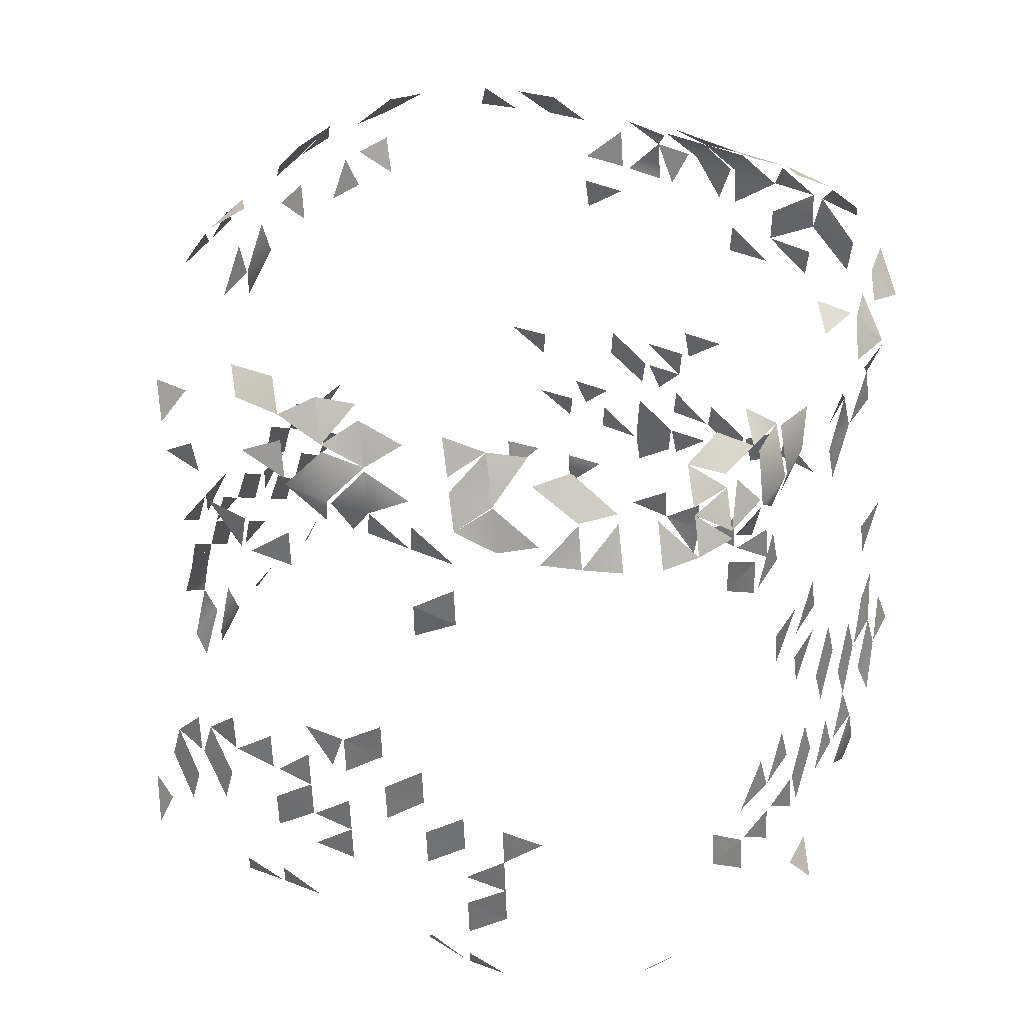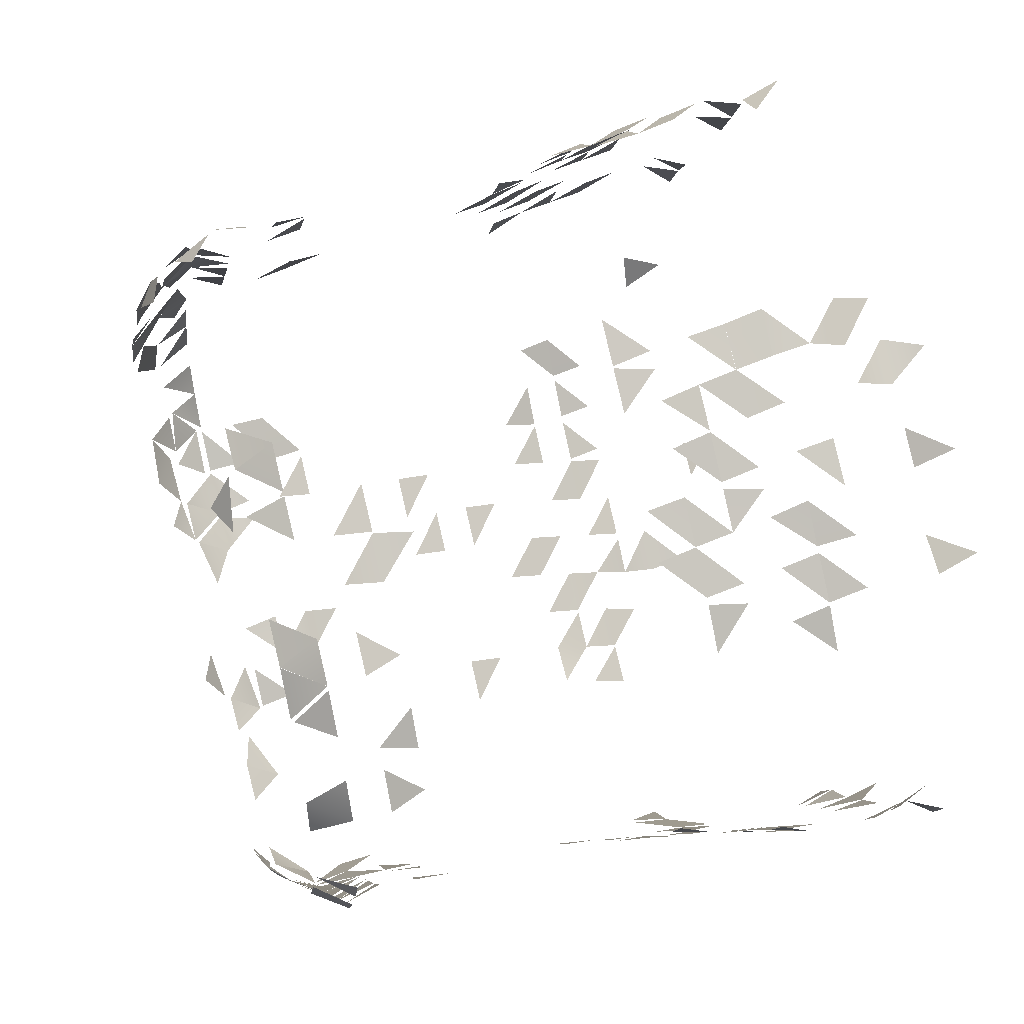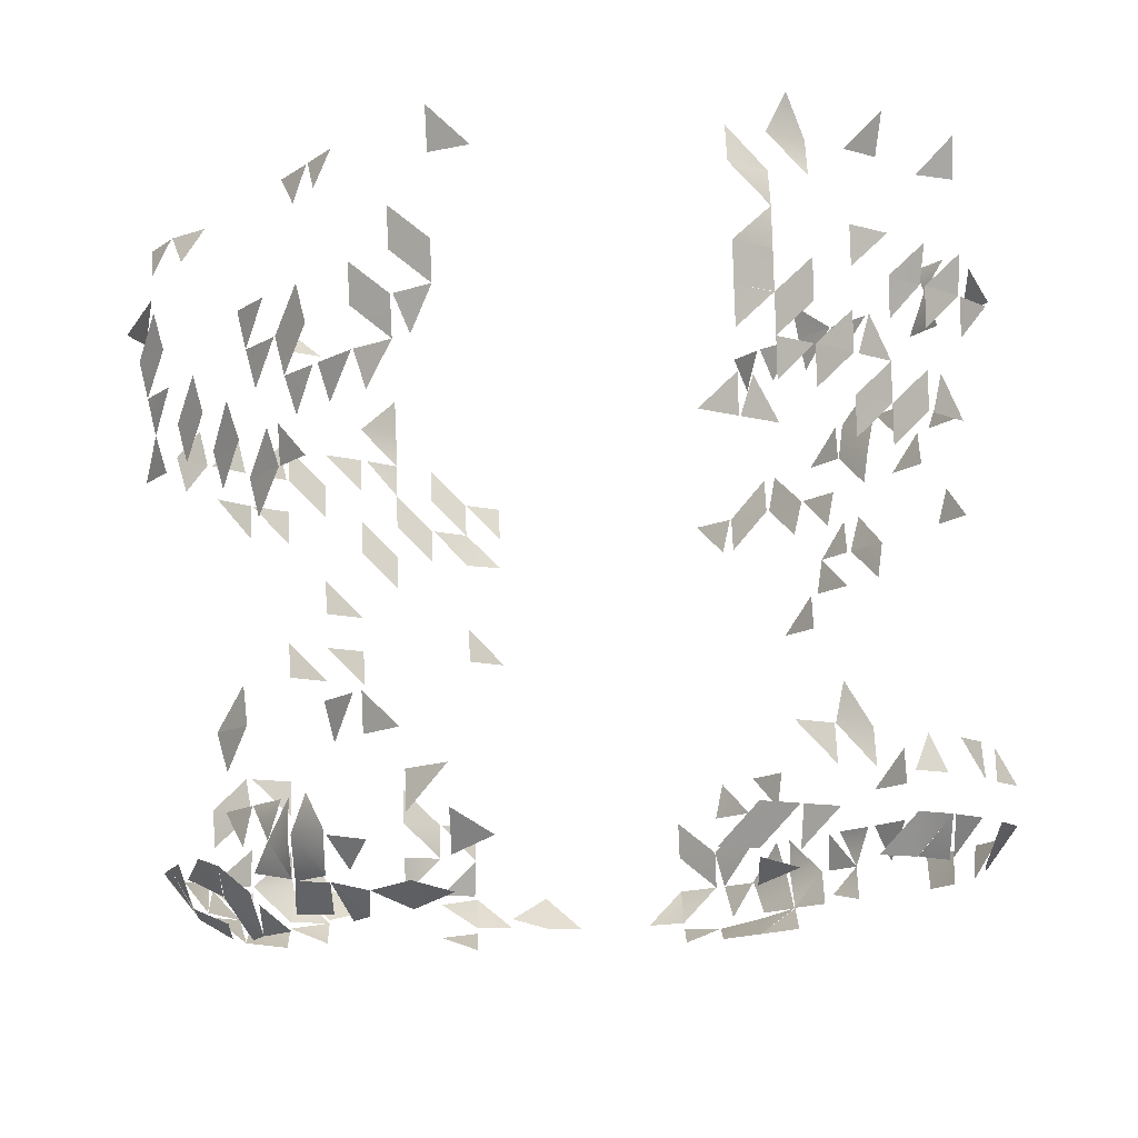
<metadata>
{"format":"obj","ext":"obj","renderer":"f3d","projection":"perspective","resolution":1024,"background":"white","views":[{"elev":42.3,"azim":-99.9,"up":"+Z"},{"elev":46.7,"azim":73.2,"up":"+Y"},{"elev":77.6,"azim":-2.3,"up":"+Y"}]}
</metadata>
<code>
v -0.01823 -0.005871 0.0137
v -0.0137 -0.01029 0.0137
v -0.01633 -0.007828 0.0137
v -0.01595 -0.007828 0.01566
v -0.01761 -0.006097 0.01566
v -0.01566 -0.007751 0.01761
v -0.01424 -0.009785 0.0137
v -0.01383 -0.009785 0.01566
v -0.01566 -0.008152 0.01566
v -0.0137 -0.009437 0.01761
v -0.02062 -0.001957 0.009785
v -0.02001 0 0.007828
v -0.02135 0 0.009785
v -0.01926 -0.003914 0.01566
v -0.01783 -0.005871 0.01566
v -0.01783 -0.005871 0.01566
v -0.01877 -0.003914 0.01761
v -0.01566 -0.007284 0.01957
v -0.0173 -0.005871 0.01761
v -0.0137 -0.009013 0.01957
v -0.01558 -0.007828 0.01761
v -0.0137 -0.008239 0.02544
v -0.0137 -0.008063 0.0274
v -0.01566 -0.006153 0.03327
v -0.0137 -0.007688 0.03327
v -0.007828 -0.0151 0.009785
v -0.009785 -0.01381 0.01174
v -0.007828 -0.0155 0.01174
v -0.007828 -0.01518 0.0137
v -0.007828 -0.01457 0.01566
v -0.009482 -0.0137 0.0137
v -0.007828 -0.01409 0.01761
v -0.005871 -0.01556 0.01761
v -0.001957 -0.01894 0.01566
v -0.001957 -0.01826 0.01761
v -0.003837 -0.01761 0.01566
v -0.005871 -0.01681 0.0137
v -0.003914 -0.01756 0.01566
v -0.005871 -0.01605 0.01566
v -0.003914 -0.01706 0.01761
v -0.005871 -0.0151 0.01957
v -0.007828 -0.01409 0.01761
v -0.003914 -0.01646 0.01957
v -0.005749 -0.01566 0.01761
v -0.001957 -0.01755 0.01957
v -0.003914 -0.01586 0.02544
v -0.003914 -0.01614 0.02348
v -0.001957 -0.01749 0.02544
v -0.01188 -0.01174 0.007828
v -0.0137 -0.01174 0.006264
v -0.0137 -0.01039 0.007828
v -0.009785 -0.01345 0.0137
v -0.01174 -0.01152 0.01566
v -0.0137 -0.009898 0.01566
v -0.01174 -0.01105 0.01761
v -0.009785 -0.01298 0.01566
v -0.01174 -0.01195 0.0137
v -0.009785 -0.0125 0.01761
v -0.01174 -0.01018 0.02153
v -0.01174 -0.009944 0.02348
v -0.009785 -0.01155 0.02348
v -0.009785 -0.01144 0.02544
v -0.007828 -0.0136 0.01957
v -0.009785 -0.01205 0.01957
v -0.007828 -0.01316 0.02153
v -0.009785 -0.0112 0.0274
v -0.01174 -0.009893 0.02544
v -0.01174 -0.00969 0.0274
v -0.007828 -0.01234 0.03327
v -0.01596 -0.005871 0.03327
v -0.0137 -0.007336 0.03522
v -0.0137 -0.007116 0.03718
v -0.0137 -0.00768 0.03914
v -0.01566 -0.006005 0.03914
v -0.0137 -0.006184 0.0411
v -0.01781 -0.003914 0.03914
v -0.01761 -0.001957 0.04083
v -0.01887 -0.001957 0.03914
v -0.01799 0 0.0411
v -0.01948 0 0.03914
v -0.01934 0.001957 0.03914
v -0.01753 -0.003914 0.03522
v -0.01569 -0.005871 0.03522
v -0.01746 -0.003914 0.03718
v -0.01569 -0.005871 0.03522
v -0.01566 -0.005571 0.03718
v -0.01581 -0.005871 0.03914
v -0.01761 -0.004114 0.03914
v -0.01761 -0.003914 0.03949
v -0.01566 -0.005871 0.03951
v -0.01566 -0.004558 0.0411
v -0.01761 -0.003914 0.03949
v -0.01616 -0.003914 0.0411
v -0.01566 -0.001957 0.04249
v -0.01729 -0.001957 0.0411
v -0.01566 -0.003914 0.04157
v -0.0137 -0.005871 0.04146
v -0.0137 -0.003914 0.04264
v -0.005871 -0.0137 0.03973
v -0.003914 -0.0153 0.03522
v -0.003914 -0.015 0.03718
v -0.005797 -0.0137 0.03522
v -0.003914 -0.01566 0.03933
v -0.005871 -0.01411 0.03914
v -0.003914 -0.015 0.03718
v -0.004061 -0.01566 0.03914
v -0.003914 -0.01406 0.0411
v -0.003914 -0.01566 0.03933
v -0.001957 -0.01495 0.0411
v 0 -0.01761 0.03924
v -0.001957 -0.01566 0.04052
v 0 -0.01602 0.0411
v 0 -0.01761 0.03924
v 0.001957 -0.01709 0.0411
v -0.003914 -0.0137 0.04143
v -0.01174 -0.0091 0.03914
v -0.01353 -0.007828 0.03914
v -0.01276 -0.007828 0.03718
v -0.01174 -0.007828 0.0409
v -0.01174 -0.00757 0.0411
v -0.0137 -0.006184 0.0411
v -0.01174 -0.007828 0.0409
v -0.009785 -0.009785 0.0403
v -0.007828 -0.01198 0.03522
v -0.005871 -0.01363 0.03522
v -0.005871 -0.0132 0.03718
v -0.007828 -0.01236 0.03914
v -0.007828 -0.01183 0.03718
v -0.01174 -0.005871 0.04233
v -0.0137 -0.005871 0.04146
v -0.005871 -0.01174 0.04176
v -0.003914 -0.01174 0.04251
v -0.01856 0.009785 0.009785
v -0.01761 0.009683 0.007828
v -0.01886 0.007828 0.007828
v -0.01954 0.007828 0.0137
v -0.01853 0.009785 0.01174
v -0.01806 0.009785 0.0137
v -0.01874 0.007828 0.01761
v -0.01954 0.007828 0.0137
v -0.01914 0.007828 0.01566
v -0.0178 0.009785 0.01566
v -0.01686 0.01174 0.009785
v -0.01755 0.009785 0.007828
v -0.01566 0.01174 0.008079
v -0.01634 0.01174 0.01566
v -0.01738 0.009785 0.01761
v -0.01588 0.01174 0.01761
v -0.01588 0.01174 0.01761
v -0.01448 0.0137 0.01761
v -0.01951 0.005871 0.01957
v -0.01822 0.007828 0.01957
v -0.01693 0.009785 0.01957
v -0.01738 0.009785 0.01761
v -0.01492 0.01174 0.02153
v -0.01538 0.01174 0.01957
v -0.0139 0.0137 0.01957
v -0.01408 0.01174 0.03131
v -0.01561 0.009785 0.03327
v -0.01394 0.01174 0.03327
v -0.01394 0.01174 0.03327
v -0.01329 0.01566 0.01566
v -0.01223 0.01761 0.0137
v -0.01367 0.01566 0.0137
v -0.01174 0.01754 0.01566
v -0.01285 0.01566 0.01761
v -0.01235 0.01566 0.01957
v -0.0134 0.0137 0.02153
v -0.01181 0.01566 0.02153
v -0.01181 0.01566 0.02153
v -0.01036 0.01761 0.02153
v -0.01174 0.01573 0.02153
v -0.01174 0.01635 0.01957
v -0.013 0.0137 0.02348
v -0.01054 0.01957 0.009785
v -0.01124 0.01761 0.007828
v -0.009867 0.01957 0.007828
v -0.009785 0.01968 0.007828
v -0.009416 0.02153 0.009785
v -0.008545 0.02153 0.007828
v -0.01048 0.01957 0.0137
v -0.01169 0.01761 0.01566
v -0.01008 0.01957 0.01566
v -0.01128 0.01761 0.01761
v -0.007828 0.02242 0.0137
v -0.005871 0.0234 0.01566
v -0.007828 0.02193 0.01566
v -0.005871 0.02285 0.01761
v -0.005871 0.02435 0.01174
v -0.003914 0.02519 0.0137
v -0.005871 0.02384 0.0137
v -0.003914 0.02469 0.01566
v -0.003914 0.02519 0.0137
v -0.005749 0.02348 0.01566
v -0.005003 0.02348 0.01761
v -0.003914 0.02653 0.007828
v -0.001957 0.02643 0.009785
v -0.003914 0.02563 0.009785
v -0.009785 0.01929 0.01761
v -0.01073 0.01761 0.01957
v -0.007828 0.02145 0.01761
v -0.009536 0.01957 0.01761
v -0.009008 0.01957 0.01957
v -0.005871 0.02285 0.01761
v -0.007744 0.02153 0.01761
v -0.007194 0.02153 0.01957
v -0.008257 0.01957 0.03327
v -0.01786 0.001957 0.0411
v -0.01877 0.003914 0.03914
v -0.01767 0.003914 0.0411
v -0.01808 0.005871 0.03914
v -0.01566 0.007828 0.04105
v -0.01761 0.005871 0.03992
v -0.01686 0.007828 0.03914
v -0.01566 0.009785 0.03976
v -0.01415 0.009785 0.0411
v -0.0156 0.007828 0.0411
v -0.01761 0.003914 0.04118
v -0.01566 0.003914 0.04278
v -0.01761 0.001957 0.04151
v -0.01566 0.005871 0.04219
v -0.01443 0.005871 0.04305
v -0.01371 0.007828 0.04305
v -0.01371 0.007828 0.04305
v -0.0137 0.007847 0.04305
v -0.01561 0.009785 0.03327
v -0.01513 0.009785 0.03522
v -0.01524 0.009785 0.03718
v -0.01375 0.01174 0.03718
v -0.01422 0.01174 0.03914
v -0.0137 0.009785 0.04171
v -0.01217 0.009785 0.04305
v -0.01218 0.0137 0.03718
v -0.01283 0.0137 0.03914
v -0.0137 0.0118 0.03718
v -0.01174 0.0137 0.04098
v -0.0137 0.01174 0.04041
v -0.01174 0.0144 0.03718
v -0.01174 0.01547 0.03914
v -0.01174 0.0137 0.04098
v -0.01158 0.01566 0.03914
v -0.01158 0.0137 0.0411
v -0.01001 0.01566 0.0411
v -0.009917 0.01761 0.03914
v -0.01084 0.01566 0.03718
v -0.01001 0.01566 0.0411
v -0.009785 0.01761 0.03944
v -0.009785 0.0137 0.04271
v -0.01174 0.01174 0.04243
v -0.01158 0.0137 0.0411
v -0.009785 0.01566 0.04139
v -0.00798 0.01566 0.04305
v -0.008877 0.0137 0.04305
v -0.007828 0.01761 0.04206
v -0.00798 0.01566 0.04305
v -0.009722 0.01761 0.03327
v -0.009291 0.01761 0.03522
v -0.007828 0.02006 0.03327
v -0.007828 0.01976 0.03522
v -0.006081 0.02153 0.03522
v -0.007828 0.01957 0.03997
v -0.008722 0.01761 0.0411
v -0.005871 0.02186 0.03718
v -0.005871 0.01957 0.04188
v -0.007828 0.01761 0.04206
v -0.005871 0.01761 0.04299
v -0.003914 0.02342 0.03718
v -0.005871 0.0221 0.03914
v -0.003914 0.02348 0.03917
v -0.003914 0.02205 0.0411
v -0.001957 0.02348 0.04047
v -0.003914 0.01957 0.04249
v 0.01311 -0.01566 0.009785
v 0.01243 -0.01566 0.007828
v 0.0137 -0.01387 0.007828
v 0.01451 -0.0137 0.009785
v 0.01166 -0.01566 0.01761
v 0.0137 -0.01429 0.01566
v 0.01174 -0.01558 0.01761
v 0.0137 -0.01384 0.01761
v 0.01427 -0.0137 0.01566
v 0.009785 -0.01733 0.01761
v 0.01116 -0.01566 0.01957
v 0.01174 -0.01515 0.01957
v 0.0137 -0.01384 0.01761
v 0.01041 -0.01566 0.03327
v 0.01566 -0.01211 0.007828
v 0.01384 -0.0137 0.007828
v 0.01628 -0.01174 0.009785
v 0.01566 -0.0114 0.005871
v 0.01595 -0.01174 0.007828
v 0.01761 -0.009854 0.007828
v 0.01761 -0.009854 0.007828
v 0.01557 -0.01174 0.01761
v 0.01384 -0.0137 0.01761
v 0.01761 -0.01022 0.0137
v 0.01761 -0.009834 0.01566
v 0.01619 -0.01174 0.01566
v 0.01722 -0.009785 0.01761
v 0.01504 -0.01174 0.01957
v 0.01566 -0.01163 0.01761
v 0.01678 -0.009785 0.01957
v 0.01633 -0.009785 0.02153
v 0.01419 -0.01174 0.02544
v 0.01566 -0.01016 0.02348
v 0.01566 -0.00984 0.02544
v 0.01598 -0.009785 0.02348
v 0.01761 -0.008816 0.01957
v 0.01761 -0.00807 0.02153
v 0.01748 -0.007828 0.02348
v 0.01354 -0.01174 0.03327
v 0.01797 -0.009785 0.009785
v 0.01769 -0.009785 0.007828
v 0.01946 -0.007828 0.007828
v 0.01797 -0.009785 0.0137
v 0.01957 -0.008175 0.01174
v 0.01957 -0.007913 0.0137
v 0.01912 -0.007828 0.01566
v 0.01957 -0.007913 0.0137
v 0.01766 -0.009785 0.01566
v 0.01877 -0.007828 0.01761
v 0.02074 -0.005871 0.01566
v 0.01964 -0.007828 0.0137
v 0.02121 -0.005871 0.0137
v 0.02014 -0.005871 0.01761
v 0.02232 -0.003914 0.007828
v 0.02222 -0.005871 0.005871
v 0.02348 -0.003914 0.005972
v 0.02164 -0.005871 0.009785
v 0.02293 -0.003914 0.009785
v 0.02405 -0.001957 0.009785
v 0.02426 0 0.007828
v 0.02517 0 0.009785
v 0.02153 -0.004742 0.01566
v 0.02153 -0.004003 0.01761
v 0.02274 -0.003914 0.0137
v 0.02205 -0.003914 0.01566
v 0.02334 -0.001957 0.01566
v 0.01834 -0.007828 0.01957
v 0.01778 -0.007828 0.02153
v 0.01932 -0.005871 0.02153
v 0.019 -0.005871 0.02348
v 0.01778 -0.007828 0.02153
v 0.02251 -0.001957 0.01957
v 0.02194 -0.001957 0.02153
v 0.02316 0 0.02153
v 0.005871 -0.01686 0.0411
v 0.007828 -0.01737 0.03522
v 0.009785 -0.01566 0.03718
v 0.007828 -0.01757 0.03718
v 0.007828 -0.01757 0.03914
v 0.007828 -0.01598 0.0411
v 0.009785 -0.01605 0.03914
v 0.009785 -0.01605 0.03914
v 0.007828 -0.01757 0.03914
v 0.007828 -0.01566 0.04144
v 0.009785 -0.0137 0.0417
v 0.007828 -0.0137 0.04241
v 0.009932 -0.01566 0.03522
v 0.009786 -0.01566 0.03718
v 0.01171 -0.0137 0.03522
v 0.01167 -0.0137 0.03718
v 0.01023 -0.01566 0.03914
v 0.01052 -0.0137 0.0411
v 0.01023 -0.01566 0.03914
v 0.01174 -0.0137 0.03919
v 0.01322 -0.01174 0.03522
v 0.01205 -0.0137 0.03327
v 0.01305 -0.01174 0.03718
v 0.01352 -0.01174 0.03914
v 0.01177 -0.0137 0.03914
v 0.01213 -0.01174 0.0411
v 0.01366 -0.009785 0.0411
v 0.01531 -0.009785 0.03914
v 0.0137 -0.0115 0.03914
v 0.0137 -0.01091 0.03718
v 0.0137 -0.009785 0.04106
v 0.01623 -0.007828 0.03718
v 0.01518 -0.007828 0.0411
v 0.0137 -0.009785 0.04106
v 0.01701 -0.007828 0.03914
v 0.01566 -0.009391 0.03914
v 0.01566 -0.008448 0.03718
v 0.01761 -0.006198 0.03718
v 0.01701 -0.007828 0.03914
v 0.01684 -0.005871 0.0411
v 0.01566 -0.007828 0.04063
v 0.009785 -0.0137 0.0417
v 0.01174 -0.01174 0.04146
v 0.009785 -0.01174 0.04245
v 0.01174 -0.009785 0.04243
v 0.01174 -0.01174 0.04146
v 0.01174 -0.009785 0.04243
v 0.0137 -0.009742 0.0411
v 0.0137 -0.007828 0.04239
v 0.01805 -0.005871 0.03522
v 0.01791 -0.005871 0.03718
v 0.01957 -0.004161 0.03327
v 0.01957 -0.003921 0.03522
v 0.01934 -0.003914 0.03718
v 0.0187 -0.005871 0.03914
v 0.02019 -0.001957 0.0411
v 0.02036 -0.003914 0.03914
v 0.02153 -0.001957 0.03916
v 0.02118 0 0.0411
v 0.02239 0 0.03914
v 0.02193 0.001957 0.0411
v 0.02325 0.001957 0.03914
v 0.01761 0.01614 0.01761
v 0.0159 0.01761 0.01761
v 0.01651 0.01761 0.01566
v 0.0176 0.01566 0.01957
v 0.01566 0.01733 0.01957
v 0.0176 0.01566 0.01957
v 0.01566 0.01691 0.02153
v 0.0137 0.02016 0.007828
v 0.01177 0.02153 0.007828
v 0.01281 0.02153 0.005871
v 0.0137 0.02075 0.009785
v 0.009785 0.02263 0.007828
v 0.01174 0.02163 0.009785
v 0.009785 0.02313 0.009785
v 0.01174 0.02163 0.009785
v 0.01566 0.01889 0.007828
v 0.01761 0.0187 0.005871
v 0.01729 0.01761 0.007828
v 0.0137 0.0205 0.0137
v 0.01174 0.02103 0.01761
v 0.01174 0.02153 0.01566
v 0.01174 0.02152 0.01566
v 0.0137 0.01996 0.01566
v 0.01174 0.02228 0.01174
v 0.009785 0.02344 0.0137
v 0.01174 0.02196 0.0137
v 0.01174 0.02196 0.0137
v 0.009785 0.02293 0.01566
v 0.01174 0.02153 0.01564
v 0.009785 0.02256 0.01761
v 0.01566 0.01891 0.0137
v 0.01761 0.01779 0.01174
v 0.01566 0.01929 0.01174
v 0.01566 0.01835 0.01566
v 0.0137 0.01952 0.01761
v 0.01566 0.01784 0.01761
v 0.01566 0.01784 0.01761
v 0.009785 0.02212 0.01957
v 0.007828 0.02307 0.02153
v 0.009785 0.02159 0.02153
v 0.01174 0.0201 0.02153
v 0.009868 0.02153 0.02153
v 0.01054 0.02153 0.01957
v 0.01364 0.01957 0.01761
v 0.01174 0.02103 0.01761
v 0.01174 0.02044 0.01957
v 0.0137 0.01891 0.01957
v 0.0137 0.01952 0.01761
v 0.01957 0.01495 0.007828
v 0.02153 0.01505 0.005871
v 0.02153 0.01404 0.007828
v 0.02143 0.0137 0.0137
v 0.01957 0.01615 0.01174
v 0.01761 0.01728 0.0137
v 0.0193 0.01566 0.0137
v 0.01957 0.01543 0.0137
v 0.02153 0.01429 0.01174
v 0.0193 0.01566 0.0137
v 0.01761 0.01666 0.01566
v 0.02143 0.0137 0.0137
v 0.01957 0.01543 0.0137
v 0.01957 0.01492 0.01566
v 0.01957 0.01441 0.01761
v 0.02153 0.01358 0.0137
v 0.02304 0.01174 0.0137
v 0.02153 0.01302 0.01566
v 0.02153 0.01186 0.01957
v 0.01983 0.0137 0.01957
v 0.02031 0.0137 0.01761
v 0.01761 0.01564 0.01957
v 0.01957 0.01396 0.01957
v 0.01761 0.01513 0.02153
v 0.01566 0.01602 0.03522
v 0.01375 0.01761 0.03522
v 0.01423 0.01761 0.03327
v 0.01566 0.01645 0.03718
v 0.01761 0.01522 0.03914
v 0.01566 0.01517 0.0411
v 0.01761 0.01372 0.0411
v 0.009785 0.02127 0.03914
v 0.007828 0.02096 0.0411
v 0.009785 0.01993 0.0411
v 0.009785 0.01957 0.04146
v 0.0137 0.01766 0.03522
v 0.01174 0.01916 0.03522
v 0.0137 0.01798 0.03718
v 0.01174 0.01973 0.03914
v 0.009785 0.01993 0.0411
v 0.01174 0.01853 0.0411
v 0.0137 0.01826 0.03914
v 0.0119 0.01957 0.03914
v 0.01174 0.01761 0.0418
v 0.009785 0.01761 0.04253
v 0.02195 0.005871 0.0411
v 0.02252 0.007828 0.03522
v 0.02348 0.007926 0.03718
v 0.02221 0.009785 0.03718
v 0.02337 0.007828 0.03914
v 0.02163 0.007828 0.0411
v 0.02231 0.009785 0.03914
v 0.01852 0.0137 0.03522
v 0.02153 0.009994 0.03522
v 0.02153 0.01073 0.03718
v 0.02032 0.01174 0.03522
v 0.01934 0.0137 0.03718
v 0.01942 0.0137 0.03914
v 0.01937 0.01174 0.0411
v 0.01763 0.0137 0.0411
v 0.02109 0.01174 0.03914
v 0.01957 0.01354 0.03914
v 0.01957 0.01174 0.04098
v 0.01761 0.01507 0.03718
v 0.01761 0.01372 0.0411
f 3 4 5
f 7 8 9
f 12 11 13
f 14 1 15
f 17 14 16
f 18 19 6
f 20 21 10
f 26 28 27
f 27 28 29
f 30 31 29
f 30 33 32
f 35 36 34
f 37 38 39
f 39 38 40
f 42 33 41
f 43 44 40
f 40 45 43
f 48 46 47
f 50 49 51
f 2 53 54
f 54 53 55
f 57 52 56
f 61 60 59
f 58 63 64
f 64 63 65
f 67 62 66
f 22 68 23
f 25 71 24
f 72 73 74
f 74 73 75
f 76 77 78
f 79 80 78
f 82 70 83
f 84 82 85
f 86 87 88
f 90 91 89
f 77 92 93
f 93 94 95
f 97 98 96
f 98 94 96
f 101 102 100
f 105 106 104
f 103 107 99
f 107 108 109
f 110 112 111
f 112 113 114
f 117 118 116
f 116 119 117
f 73 120 121
f 123 122 116
f 69 125 124
f 125 126 124
f 126 127 128
f 129 130 120
f 115 132 131
f 134 135 133
f 137 136 138
f 140 141 138
f 142 141 139
f 144 143 145
f 146 147 148
f 139 151 152
f 149 154 153
f 150 156 157
f 157 156 155
f 158 159 160
f 163 164 162
f 162 166 165
f 167 168 169
f 172 171 173
f 170 168 174
f 176 175 177
f 179 180 178
f 181 182 183
f 183 182 184
f 186 185 187
f 188 186 187
f 190 189 191
f 192 193 191
f 194 195 192
f 197 196 198
f 184 200 199
f 202 203 201
f 205 206 204
f 81 208 209
f 211 209 210
f 213 212 214
f 212 215 214
f 216 215 217
f 220 219 218
f 218 219 221
f 217 222 223
f 216 217 224
f 226 227 161
f 228 230 229
f 231 225 232
f 234 233 235
f 237 236 234
f 238 234 239
f 234 240 239
f 241 242 243
f 245 241 244
f 244 241 246
f 249 248 242
f 248 251 250
f 252 251 253
f 251 255 254
f 256 257 207
f 259 260 258
f 247 262 261
f 265 266 264
f 268 267 263
f 269 270 271
f 266 272 264
f 274 275 273
f 279 278 280
f 283 282 277
f 284 279 285
f 288 287 276
f 291 290 292
f 291 293 289
f 281 294 295
f 296 297 298
f 295 294 300
f 302 301 299
f 305 306 304
f 308 309 303
f 303 310 307
f 314 312 313
f 316 317 315
f 319 318 315
f 315 318 320
f 320 318 321
f 323 324 322
f 327 328 326
f 326 330 329
f 332 333 331
f 334 335 325
f 336 338 337
f 339 341 340
f 343 341 342
f 344 346 345
f 349 350 348
f 347 351 352
f 349 353 350
f 352 355 354
f 357 358 356
f 286 361 359
f 361 362 360
f 362 363 360
f 365 366 364
f 368 311 367
f 369 370 371
f 371 370 372
f 370 373 372
f 375 376 374
f 374 377 375
f 374 379 380
f 382 383 381
f 378 384 385
f 385 386 387
f 389 390 388
f 389 391 390
f 391 392 373
f 394 395 393
f 398 399 396
f 400 401 397
f 403 404 402
f 402 404 405
f 406 408 407
f 410 409 411
f 409 413 412
f 413 415 414
f 417 416 418
f 419 416 417
f 421 420 422
f 425 424 426
f 427 430 431
f 431 430 428
f 422 432 423
f 432 433 434
f 437 435 436
f 435 433 436
f 436 438 429
f 440 441 439
f 442 443 444
f 446 447 448
f 450 449 451
f 453 454 452
f 445 456 455
f 458 457 459
f 461 462 463
f 465 464 460
f 462 467 466
f 469 470 468
f 472 474 473
f 476 475 477
f 471 478 479
f 479 478 480
f 482 481 483
f 484 481 482
f 485 486 487
f 488 489 490
f 492 493 494
f 495 488 496
f 498 499 497
f 491 501 500
f 504 503 505
f 502 506 507
f 507 506 508
f 511 510 512
f 515 514 516
f 517 518 519
f 509 520 513
f 485 521 514

</code>
